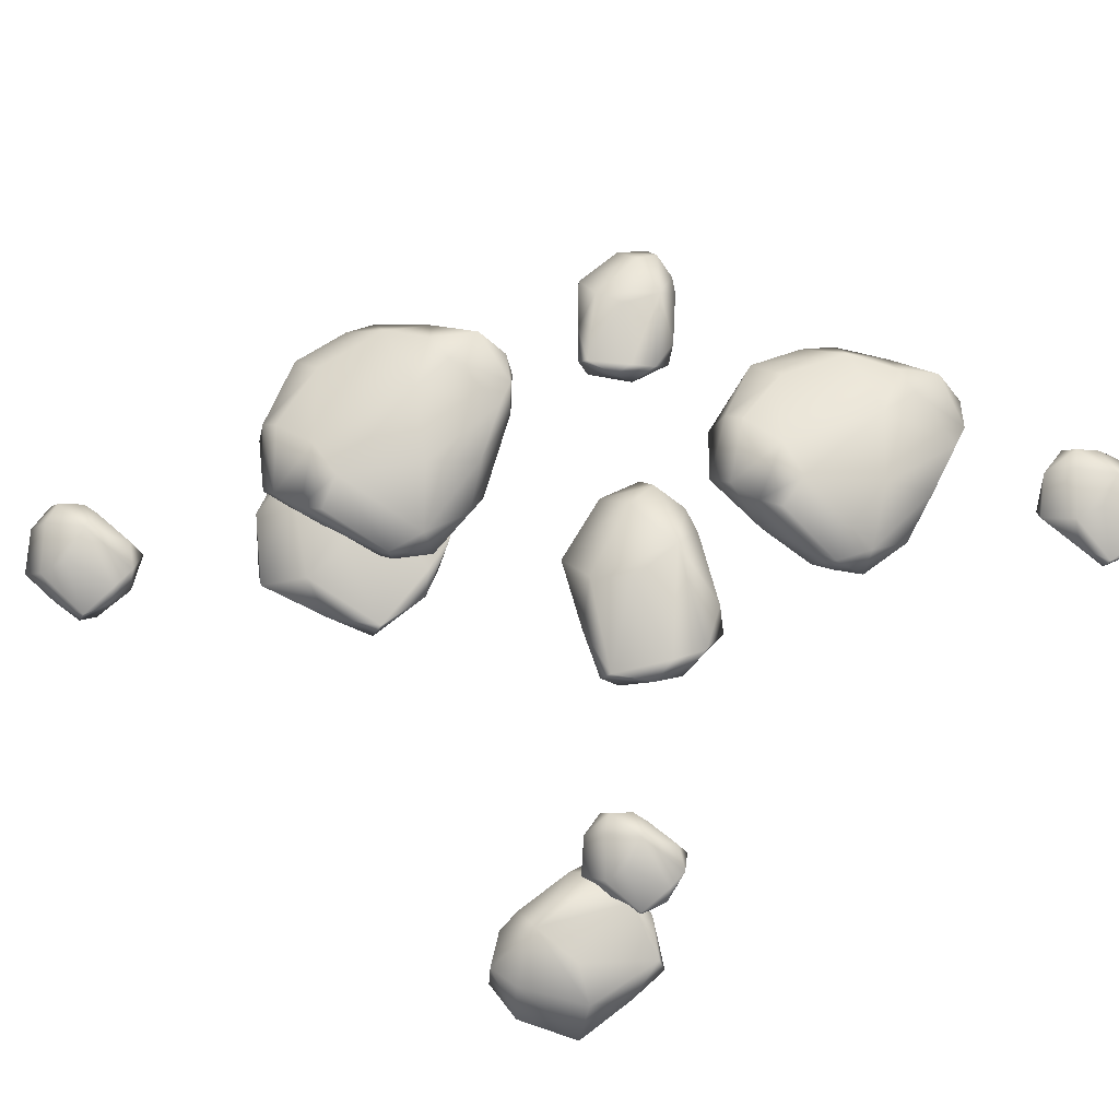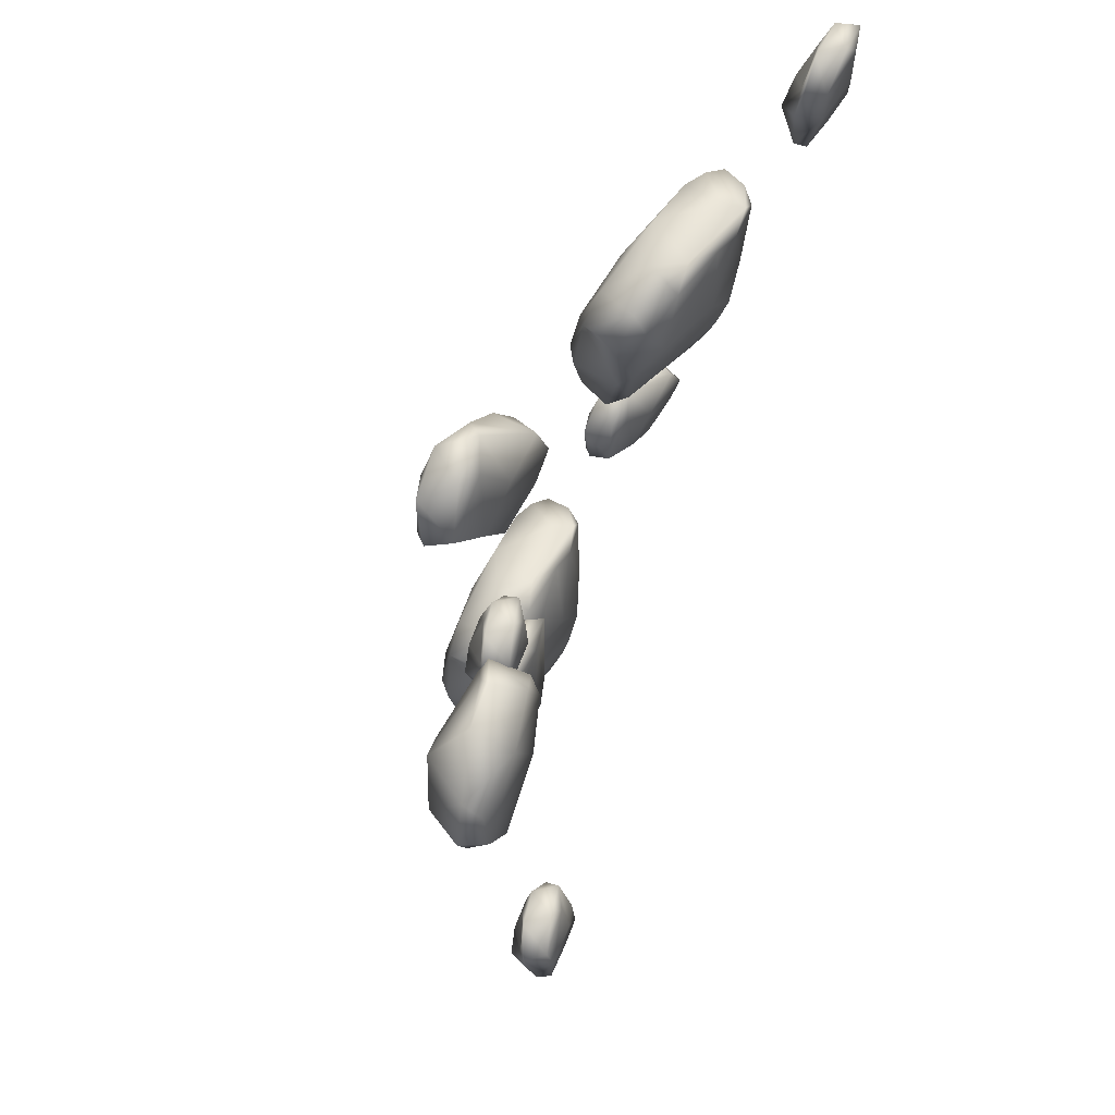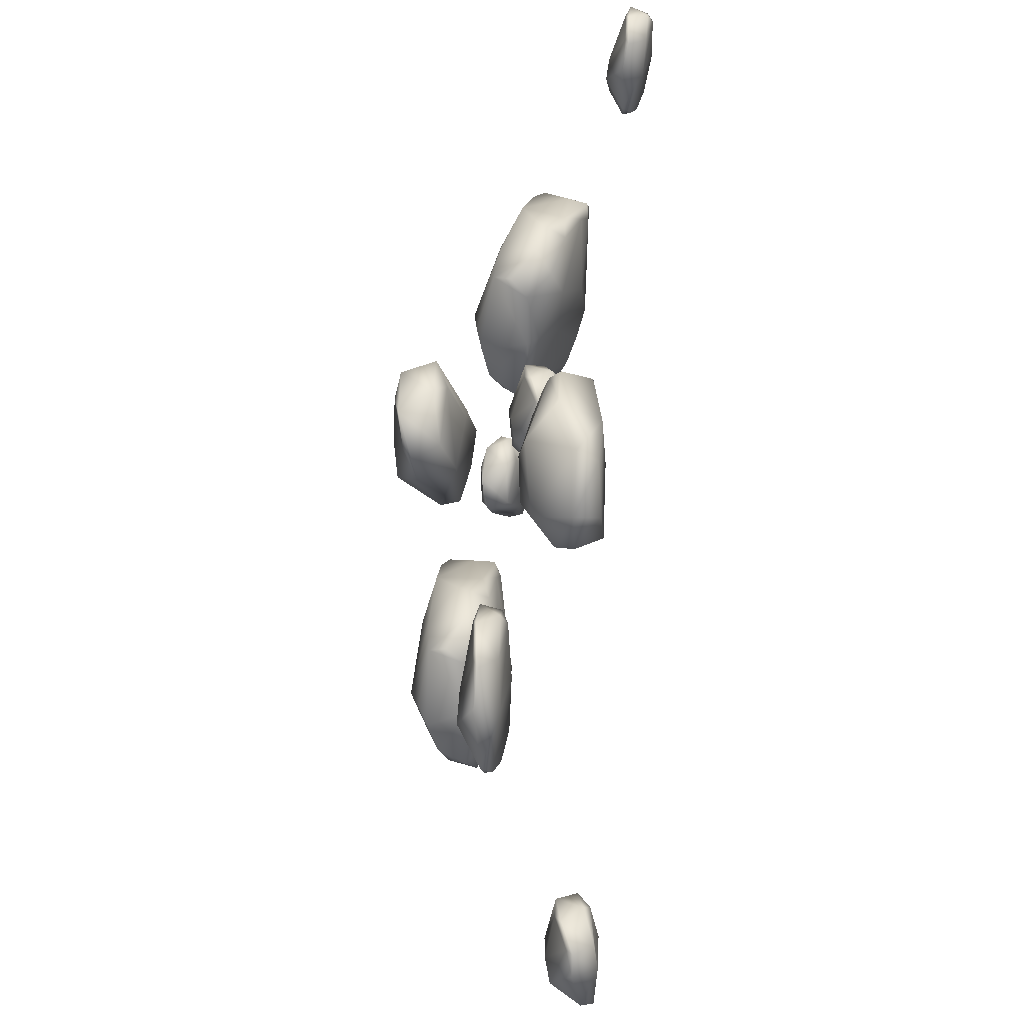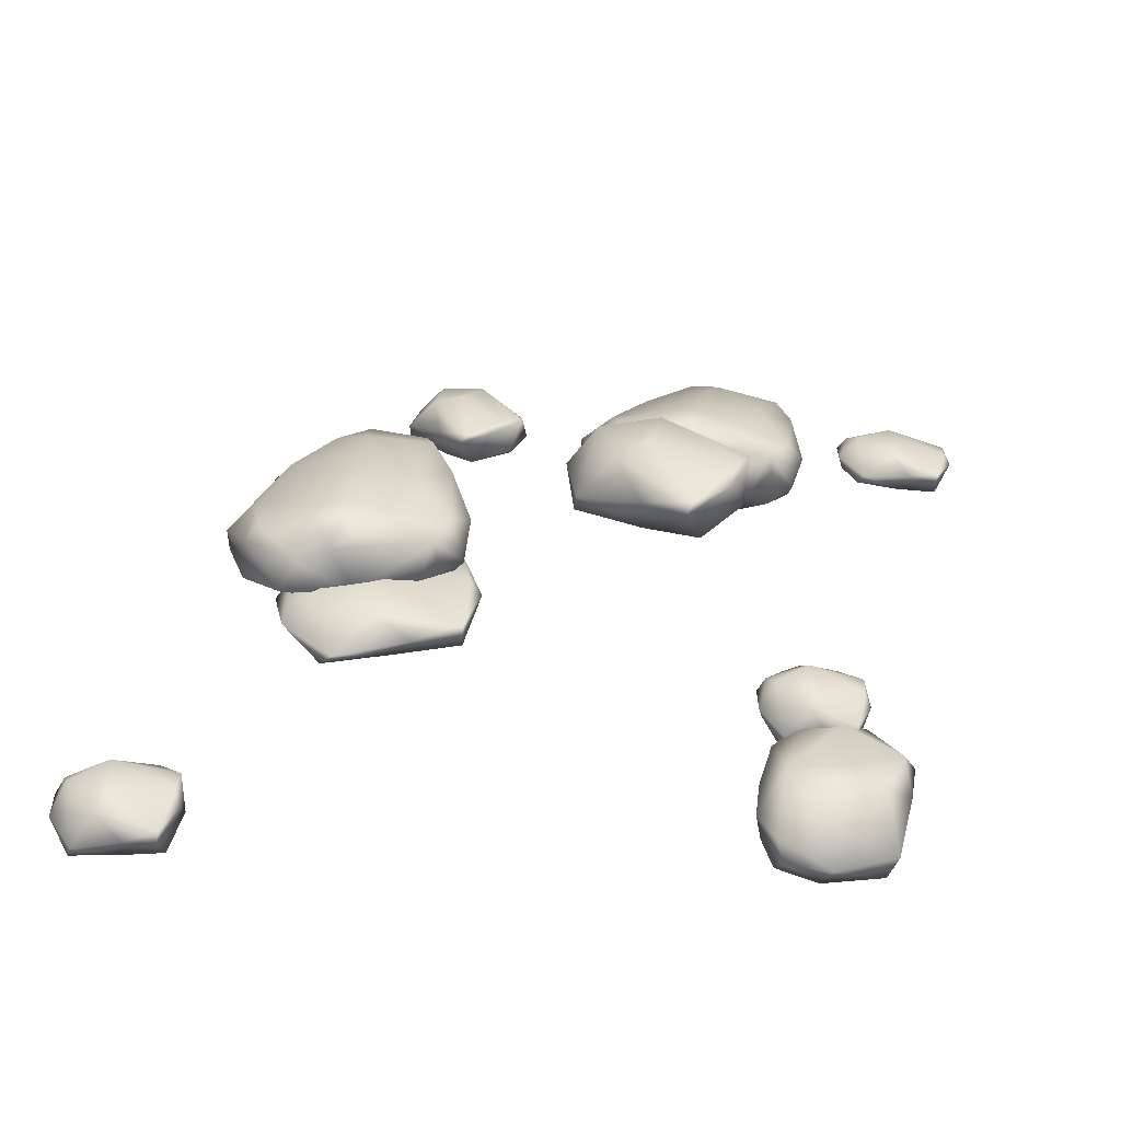
<metadata>
{"format":"obj","ext":"obj","renderer":"f3d","projection":"perspective","resolution":1024,"background":"white","views":[{"elev":74.8,"azim":-60.2,"up":"+Y"},{"elev":59.7,"azim":-62.4,"up":"+Z"},{"elev":24.4,"azim":-83.0,"up":"+Z"},{"elev":29.2,"azim":-98.8,"up":"+Y"}]}
</metadata>
<code>
g mesh_sandpile02_rocks
v 0.3771 0.7323 0.6591
v 0.5322 0.7646 0.6756
v 0.3058 0.6333 0.9638
v 0.3588 0.7051 0.5551
v 0.4326 0.6132 1.074
v 0.6284 0.7373 0.5192
v 0.7141 0.652 0.9863
v 0.9974 0.6442 0.8263
v 1.203 0.502 0.5569
v 0.3214 0.4659 0.6053
v 0.376 0.6682 0.4086
v 0.8091 0.5469 1.18
v 1.059 0.5198 1.166
v 0.9542 0.5557 0.3532
v 0.6534 0.6847 0.3174
v 0.6422 0.6314 0.2398
v 0.3786 0.5456 0.3133
v 0.4535 0.4681 0.3296
v 0.9618 0.4471 0.2048
v 0.58 0.4933 0.1975
v 0.9124 0.3786 0.1943
v 1.16 0.3855 0.356
v 1.079 0.298 0.347
v 0.9759 0.3251 0.2704
v 1.227 0.4289 0.483
v 0.9639 0.2752 0.4105
v 0.3668 0.4099 0.6269
v 0.5431 0.3265 0.6087
v 0.2869 0.4635 0.8692
v 0.9888 0.231 0.5677
v 0.4309 0.2955 0.8542
v 0.8051 0.2336 0.7505
v 1.078 0.2325 0.7692
v 1.211 0.3215 0.7036
v 1.302 0.4106 0.7196
v 1.228 0.5544 0.7806
v 1.168 0.5709 0.899
v 1.329 0.4737 0.9496
v 1.325 0.4119 0.9223
v 1.145 0.2303 1.094
v 0.9539 0.2174 1.091
v 1.166 0.469 1.16
v 1.281 0.4261 1.085
v 1.223 0.3041 1.105
v 1.092 0.2367 1.131
v 0.8292 0.2413 1.123
v 1.043 0.328 1.166
v 0.6713 0.3147 1.178
v 0.5415 0.2969 1.11
v 0.5815 0.4519 1.185
v 0.3709 0.4213 1.086
v 0.3694 0.348 0.9731
v 0.2876 0.5458 0.9639
v -0.6422 0.9 -0.9937
v -0.496 0.9618 -1.007
v -0.6502 0.8394 -0.6713
v -0.6685 0.8537 -1.089
v -0.5082 0.8602 -0.5812
v -0.4183 0.9279 -1.172
v -0.2549 0.9345 -0.7184
v -0.0001665 0.9525 -0.9201
v 0.1914 0.8087 -1.199
v -0.6498 0.6228 -1.003
v -0.6642 0.7978 -1.23
v -0.1154 0.8803 -0.5311
v 0.1309 0.8969 -0.5819
v -0.08809 0.7838 -1.364
v -0.4107 0.8493 -1.367
v -0.4213 0.7831 -1.434
v -0.6498 0.6641 -1.308
v -0.5593 0.6049 -1.294
v -0.07884 0.6561 -1.497
v -0.4595 0.6311 -1.447
v -0.1143 0.5792 -1.49
v 0.1466 0.6561 -1.373
v 0.08431 0.5551 -1.357
v -0.03168 0.5507 -1.419
v 0.2193 0.7303 -1.265
v -0.01431 0.5223 -1.273
v -0.5914 0.58 -0.9818
v -0.4061 0.5279 -1.018
v -0.647 0.6562 -0.7387
v 0.04004 0.5088 -1.118
v -0.4755 0.5165 -0.7551
v -0.114 0.5074 -0.9095
v 0.1532 0.5583 -0.9356
v 0.2559 0.6583 -1.033
v 0.3282 0.7637 -1.044
v 0.2358 0.8997 -0.9908
v 0.1903 0.9237 -0.8674
v 0.3722 0.8662 -0.8314
v 0.3778 0.8013 -0.8496
v 0.2627 0.6198 -0.6285
v 0.07952 0.5724 -0.5989
v 0.2442 0.8658 -0.5986
v 0.3539 0.8328 -0.6853
v 0.3252 0.7073 -0.6405
v 0.2149 0.6223 -0.5846
v -0.04182 0.5783 -0.55
v 0.1544 0.7079 -0.5539
v -0.2025 0.6299 -0.4804
v -0.3339 0.5784 -0.5229
v -0.3164 0.7479 -0.4767
v -0.5277 0.6648 -0.5349
v -0.5297 0.5753 -0.6355
v -0.6502 0.7512 -0.6568
v -0.3685 1.028 0.1338
v -0.07188 1.045 0.3805
v -0.2953 1.056 0.2921
v -0.4997 1.01 0.5993
v -0.6644 0.9446 0.4037
v -0.3925 0.995 0.6979
v -0.6091 0.9744 0.5787
v -0.5509 0.8992 0.2049
v -0.6932 0.8985 0.3705
v -0.4504 0.7226 0.2323
v -0.3183 0.8217 -0.02866
v -0.6552 0.7668 0.4395
v -0.5004 0.8227 0.6541
v -0.4 0.7696 0.6383
v -0.2628 0.8415 0.7142
v -0.1866 0.936 0.649
v -0.2488 0.7014 0.4173
v 0.08176 0.7474 0.3322
v -0.008847 0.9925 0.1175
v 0.03635 0.9464 0.4216
v 0.119 0.8856 0.3183
v 0.139 0.8947 0.1561
v -0.00651 0.8223 -0.02167
v 0.1467 0.8142 0.08713
v -0.2615 0.7326 -0.02791
v 0.001753 0.7129 0.04808
v 0.1047 0.6985 0.2076
v -0.8846 0.6687 -0.9472
v -0.4283 0.6802 -0.94
v -0.6867 0.6821 -0.87
v -0.5861 0.6251 -0.5256
v -0.8915 0.5841 -0.5808
v -0.4133 0.6143 -0.5189
v -0.6936 0.5972 -0.4801
v -0.9734 0.5696 -0.8027
v -0.9448 0.5535 -0.5945
v -0.8712 0.4533 -0.867
v -0.9892 0.5406 -1.126
v -0.8563 0.4625 -0.5842
v -0.5425 0.4955 -0.5103
v -0.4756 0.465 -0.5896
v -0.2967 0.5156 -0.6059
v -0.2898 0.5865 -0.6869
v -0.5466 0.4379 -0.8537
v -0.3511 0.4886 -1.109
v -0.6071 0.662 -1.18
v -0.3064 0.6161 -0.9881
v -0.3304 0.5844 -1.123
v -0.4552 0.6005 -1.254
v -0.7297 0.5547 -1.308
v -0.5106 0.5501 -1.321
v -0.9441 0.4829 -1.172
v -0.6643 0.4773 -1.277
v -0.442 0.4634 -1.222
v 0.8075 0.7707 -0.5019
v 0.9557 0.7446 -0.2628
v 0.8229 0.7764 -0.3738
v 0.607 0.7457 -0.2112
v 0.5347 0.7226 -0.3887
v 0.6569 0.7203 -0.1198
v 0.534 0.7305 -0.2529
v 0.6564 0.6899 -0.5039
v 0.5195 0.6934 -0.4218
v 0.7075 0.5518 -0.4756
v 0.8663 0.6253 -0.6185
v 0.5208 0.5912 -0.3754
v 0.5811 0.6072 -0.1877
v 0.6505 0.5607 -0.1799
v 0.7323 0.5969 -0.09084
v 0.8064 0.662 -0.1114
v 0.8019 0.5093 -0.3035
v 1.053 0.5179 -0.2839
v 1.057 0.7144 -0.4343
v 1.014 0.6615 -0.2173
v 1.091 0.6155 -0.2745
v 1.144 0.6286 -0.3815
v 1.08 0.5979 -0.5429
v 1.16 0.5731 -0.4335
v 0.8993 0.5556 -0.6119
v 1.062 0.5144 -0.5011
v 1.095 0.4868 -0.3686
v -1.365 0.15 -2.096
v -1.091 0.2057 -2.029
v -1.259 0.1853 -2.022
v -1.248 0.1407 -1.783
v -1.418 0.06552 -1.855
v -1.144 0.1452 -1.753
v -1.317 0.101 -1.766
v -1.429 0.0363 -2.003
v -1.444 0.02651 -1.867
v -1.342 -0.08345 -2.012
v -1.382 -0.005045 -2.204
v -1.381 -0.06492 -1.834
v -1.208 0.00269 -1.748
v -1.151 -0.02649 -1.783
v -1.046 0.04557 -1.776
v -1.038 0.1221 -1.836
v -1.147 -0.06949 -1.955
v -0.9929 -0.001674 -2.095
v -1.158 0.1629 -2.202
v -1.002 0.1457 -2.032
v -0.9902 0.1053 -2.115
v -1.046 0.1078 -2.217
v -1.197 0.03035 -2.283
v -1.062 0.0457 -2.259
v -1.34 -0.06537 -2.218
v -1.153 -0.04776 -2.242
v -1.026 -0.0407 -2.174
v 1.152 0.151 1.786
v 1.439 0.1353 1.851
v 1.266 0.1457 1.862
v 1.273 0.06513 2.091
v 1.087 0.05099 2.013
v 1.38 0.0459 2.117
v 1.197 0.04359 2.104
v 1.069 0.06001 1.858
v 1.054 0.02876 1.994
v 1.136 -0.04009 1.82
v 1.106 0.06091 1.646
v 1.103 -0.05471 2.004
v 1.291 -0.04934 2.095
v 1.343 -0.07299 2.05
v 1.461 -0.03825 2.067
v 1.482 0.02824 2.023
v 1.337 -0.07205 1.869
v 1.502 -0.01978 1.735
v 1.362 0.1479 1.672
v 1.519 0.07755 1.83
v 1.522 0.06209 1.738
v 1.465 0.09267 1.639
v 1.298 0.0727 1.564
v 1.437 0.0578 1.584
v 1.138 0.01258 1.617
v 1.33 0.0005014 1.586
v 1.46 -0.02769 1.649
v -1.811 0.2272 0.9655
v -1.642 0.2671 0.605
v -1.682 0.2695 0.8376
v -1.35 0.2456 0.9
v -1.49 0.1603 1.125
v -1.277 0.2385 0.7666
v -1.343 0.2059 1.006
v -1.691 0.09766 1.103
v -1.509 0.1094 1.164
v -1.661 -0.0834 1.008
v -1.943 -0.0004451 0.9903
v -1.434 -0.0219 1.107
v -1.273 0.05481 0.8843
v -1.3 -0.001159 0.8029
v -1.266 0.08082 0.6494
v -1.355 0.1745 0.6047
v -1.526 -0.08916 0.7572
v -1.676 -0.04592 0.4958
v -1.892 0.1914 0.6536
v -1.612 0.1684 0.4956
v -1.716 0.09718 0.4644
v -1.872 0.09367 0.5099
v -1.998 0.002754 0.7107
v -1.926 0.004181 0.5324
v -1.941 -0.09291 0.942
v -1.92 -0.1055 0.6791
v -1.79 -0.1069 0.5257
v -1.332 0.3289 0.7636
v -1.1 0.3835 0.8105
v -1.24 0.3575 0.8237
v -1.215 0.3004 1.021
v -1.36 0.2347 0.9628
v -1.125 0.3068 1.041
v -1.27 0.2621 1.036
v -1.377 0.222 0.8356
v -1.381 0.2015 0.9511
v -1.299 0.1258 0.8134
v -1.347 0.2062 0.6602
v -1.322 0.1246 0.9672
v -1.173 0.1829 1.036
v -1.125 0.164 1
v -1.039 0.2292 1.007
v -1.039 0.2994 0.9625
v -1.13 0.1422 0.8518
v -1.011 0.2187 0.7312
v -1.164 0.3587 0.6643
v -1.021 0.3374 0.7977
v -1.015 0.3108 0.7235
v -1.068 0.3188 0.6405
v -1.197 0.2516 0.5862
v -1.082 0.2691 0.6004
v -1.31 0.1584 0.6411
v -1.154 0.1844 0.6114
v -1.042 0.1908 0.6623
g mesh_sandpile02_rocks_0
f 3 2 1
f 1 2 4
f 1 4 3
f 2 3 5
f 4 2 6
f 2 5 7
f 2 8 6
f 2 7 8
f 8 9 6
f 4 10 3
f 4 6 11
f 11 10 4
f 12 7 5
f 8 7 13
f 13 7 12
f 6 9 14
f 15 11 6
f 15 6 14
f 16 11 15
f 14 16 15
f 10 11 17
f 17 11 16
f 10 17 18
f 19 16 14
f 9 19 14
f 17 16 20
f 20 18 17
f 20 16 19
f 21 20 19
f 21 18 20
f 9 22 19
f 21 19 22
f 22 23 21
f 21 24 18
f 23 24 21
f 9 25 22
f 22 25 23
f 18 24 26
f 24 23 26
f 27 10 18
f 18 26 28
f 18 28 27
f 10 27 29
f 3 10 29
f 30 26 23
f 28 26 30
f 27 28 31
f 27 31 29
f 30 32 28
f 31 28 32
f 30 23 33
f 32 30 33
f 23 25 34
f 34 33 23
f 35 34 25
f 35 25 9
f 36 35 9
f 8 36 9
f 37 36 8
f 13 37 8
f 36 38 35
f 38 36 37
f 35 39 34
f 38 39 35
f 34 40 33
f 40 34 39
f 32 33 41
f 41 33 40
f 42 37 13
f 38 37 42
f 38 43 39
f 42 43 38
f 44 39 43
f 39 44 40
f 43 42 44
f 44 45 40
f 45 41 40
f 45 44 42
f 41 46 32
f 41 45 46
f 46 31 32
f 13 47 42
f 47 45 42
f 47 13 12
f 48 45 47
f 48 46 45
f 47 12 48
f 49 31 46
f 49 46 48
f 48 12 50
f 50 49 48
f 12 5 50
f 5 51 50
f 49 50 51
f 3 51 5
f 31 49 52
f 49 51 52
f 29 31 52
f 29 52 51
f 53 51 3
f 29 51 53
f 3 29 53
f 56 55 54
f 54 55 57
f 54 57 56
f 55 56 58
f 57 55 59
f 55 58 60
f 55 61 59
f 55 60 61
f 61 62 59
f 57 63 56
f 57 59 64
f 64 63 57
f 65 60 58
f 61 60 66
f 66 60 65
f 59 62 67
f 68 64 59
f 68 59 67
f 69 64 68
f 67 69 68
f 63 64 70
f 70 64 69
f 63 70 71
f 72 69 67
f 62 72 67
f 70 69 73
f 73 71 70
f 73 69 72
f 74 73 72
f 74 71 73
f 62 75 72
f 74 72 75
f 75 76 74
f 74 77 71
f 76 77 74
f 62 78 75
f 75 78 76
f 71 77 79
f 77 76 79
f 80 63 71
f 71 79 81
f 71 81 80
f 63 80 82
f 56 63 82
f 83 79 76
f 81 79 83
f 80 81 84
f 80 84 82
f 83 85 81
f 84 81 85
f 83 76 86
f 85 83 86
f 76 78 87
f 87 86 76
f 88 87 78
f 88 78 62
f 89 88 62
f 61 89 62
f 90 89 61
f 66 90 61
f 89 91 88
f 91 89 90
f 88 92 87
f 91 92 88
f 87 93 86
f 93 87 92
f 85 86 94
f 94 86 93
f 95 90 66
f 91 90 95
f 91 96 92
f 95 96 91
f 97 92 96
f 92 97 93
f 96 95 97
f 97 98 93
f 98 94 93
f 98 97 95
f 94 99 85
f 94 98 99
f 99 84 85
f 66 100 95
f 100 98 95
f 100 66 65
f 101 98 100
f 101 99 98
f 100 65 101
f 102 84 99
f 102 99 101
f 101 65 103
f 103 102 101
f 65 58 103
f 58 104 103
f 102 103 104
f 56 104 58
f 84 102 105
f 102 104 105
f 82 84 105
f 82 105 104
f 106 104 56
f 82 104 106
f 56 82 106
f 109 108 107
f 108 109 110
f 109 107 111
f 111 110 109
f 108 110 112
f 113 110 111
f 113 112 110
f 107 114 111
f 111 115 113
f 115 111 114
f 115 114 116
f 114 107 117
f 117 116 114
f 115 118 113
f 118 115 116
f 119 113 118
f 119 112 113
f 119 118 120
f 120 118 116
f 119 121 112
f 121 119 120
f 122 108 112
f 112 121 122
f 123 121 120
f 120 116 123
f 121 124 122
f 124 121 123
f 108 125 107
f 107 125 117
f 124 126 122
f 126 108 122
f 126 127 108
f 127 126 124
f 108 128 125
f 127 128 108
f 117 125 129
f 128 129 125
f 130 128 127
f 124 130 127
f 128 130 129
f 131 116 117
f 131 117 129
f 132 116 131
f 129 132 131
f 132 123 116
f 132 129 130
f 133 124 123
f 133 130 124
f 133 123 132
f 133 132 130
f 136 135 134
f 135 136 137
f 136 134 138
f 138 137 136
f 135 137 139
f 140 137 138
f 140 139 137
f 134 141 138
f 138 142 140
f 142 138 141
f 142 141 143
f 141 134 144
f 144 143 141
f 142 145 140
f 145 142 143
f 146 140 145
f 146 139 140
f 146 145 147
f 147 145 143
f 146 148 139
f 148 146 147
f 149 135 139
f 139 148 149
f 150 148 147
f 147 143 150
f 148 151 149
f 151 148 150
f 135 152 134
f 134 152 144
f 151 153 149
f 153 135 149
f 153 154 135
f 154 153 151
f 135 155 152
f 154 155 135
f 144 152 156
f 155 156 152
f 157 155 154
f 151 157 154
f 155 157 156
f 158 143 144
f 158 144 156
f 159 143 158
f 156 159 158
f 159 150 143
f 159 156 157
f 160 151 150
f 160 157 151
f 160 150 159
f 160 159 157
f 163 162 161
f 162 163 164
f 163 161 165
f 165 164 163
f 162 164 166
f 167 164 165
f 167 166 164
f 161 168 165
f 165 169 167
f 169 165 168
f 169 168 170
f 168 161 171
f 171 170 168
f 169 172 167
f 172 169 170
f 173 167 172
f 173 166 167
f 173 172 174
f 174 172 170
f 173 175 166
f 175 173 174
f 176 162 166
f 166 175 176
f 177 175 174
f 174 170 177
f 175 178 176
f 178 175 177
f 162 179 161
f 161 179 171
f 178 180 176
f 180 162 176
f 180 181 162
f 181 180 178
f 162 182 179
f 181 182 162
f 171 179 183
f 182 183 179
f 184 182 181
f 178 184 181
f 182 184 183
f 185 170 171
f 185 171 183
f 186 170 185
f 183 186 185
f 186 177 170
f 186 183 184
f 187 178 177
f 187 184 178
f 187 177 186
f 187 186 184
f 190 189 188
f 189 190 191
f 190 188 192
f 192 191 190
f 189 191 193
f 194 191 192
f 194 193 191
f 188 195 192
f 192 196 194
f 196 192 195
f 196 195 197
f 195 188 198
f 198 197 195
f 196 199 194
f 199 196 197
f 200 194 199
f 200 193 194
f 200 199 201
f 201 199 197
f 200 202 193
f 202 200 201
f 203 189 193
f 193 202 203
f 204 202 201
f 201 197 204
f 202 205 203
f 205 202 204
f 189 206 188
f 188 206 198
f 205 207 203
f 207 189 203
f 207 208 189
f 208 207 205
f 189 209 206
f 208 209 189
f 198 206 210
f 209 210 206
f 211 209 208
f 205 211 208
f 209 211 210
f 212 197 198
f 212 198 210
f 213 197 212
f 210 213 212
f 213 204 197
f 213 210 211
f 214 205 204
f 214 211 205
f 214 204 213
f 214 213 211
f 217 216 215
f 216 217 218
f 217 215 219
f 219 218 217
f 216 218 220
f 221 218 219
f 221 220 218
f 215 222 219
f 219 223 221
f 223 219 222
f 223 222 224
f 222 215 225
f 225 224 222
f 223 226 221
f 226 223 224
f 227 221 226
f 227 220 221
f 227 226 228
f 228 226 224
f 227 229 220
f 229 227 228
f 230 216 220
f 220 229 230
f 231 229 228
f 228 224 231
f 229 232 230
f 232 229 231
f 216 233 215
f 215 233 225
f 232 234 230
f 234 216 230
f 234 235 216
f 235 234 232
f 216 236 233
f 235 236 216
f 225 233 237
f 236 237 233
f 238 236 235
f 232 238 235
f 236 238 237
f 239 224 225
f 239 225 237
f 240 224 239
f 237 240 239
f 240 231 224
f 240 237 238
f 241 232 231
f 241 238 232
f 241 231 240
f 241 240 238
f 244 243 242
f 243 244 245
f 244 242 246
f 246 245 244
f 243 245 247
f 248 245 246
f 248 247 245
f 242 249 246
f 246 250 248
f 250 246 249
f 250 249 251
f 249 242 252
f 252 251 249
f 250 253 248
f 253 250 251
f 254 248 253
f 254 247 248
f 254 253 255
f 255 253 251
f 254 256 247
f 256 254 255
f 257 243 247
f 247 256 257
f 258 256 255
f 255 251 258
f 256 259 257
f 259 256 258
f 243 260 242
f 242 260 252
f 259 261 257
f 261 243 257
f 261 262 243
f 262 261 259
f 243 263 260
f 262 263 243
f 252 260 264
f 263 264 260
f 265 263 262
f 259 265 262
f 263 265 264
f 266 251 252
f 266 252 264
f 267 251 266
f 264 267 266
f 267 258 251
f 267 264 265
f 268 259 258
f 268 265 259
f 268 258 267
f 268 267 265
f 271 270 269
f 270 271 272
f 271 269 273
f 273 272 271
f 270 272 274
f 275 272 273
f 275 274 272
f 269 276 273
f 273 277 275
f 277 273 276
f 277 276 278
f 276 269 279
f 279 278 276
f 277 280 275
f 280 277 278
f 281 275 280
f 281 274 275
f 281 280 282
f 282 280 278
f 281 283 274
f 283 281 282
f 284 270 274
f 274 283 284
f 285 283 282
f 282 278 285
f 283 286 284
f 286 283 285
f 270 287 269
f 269 287 279
f 286 288 284
f 288 270 284
f 288 289 270
f 289 288 286
f 270 290 287
f 289 290 270
f 279 287 291
f 290 291 287
f 292 290 289
f 286 292 289
f 290 292 291
f 293 278 279
f 293 279 291
f 294 278 293
f 291 294 293
f 294 285 278
f 294 291 292
f 295 286 285
f 295 292 286
f 295 285 294
f 295 294 292

</code>
